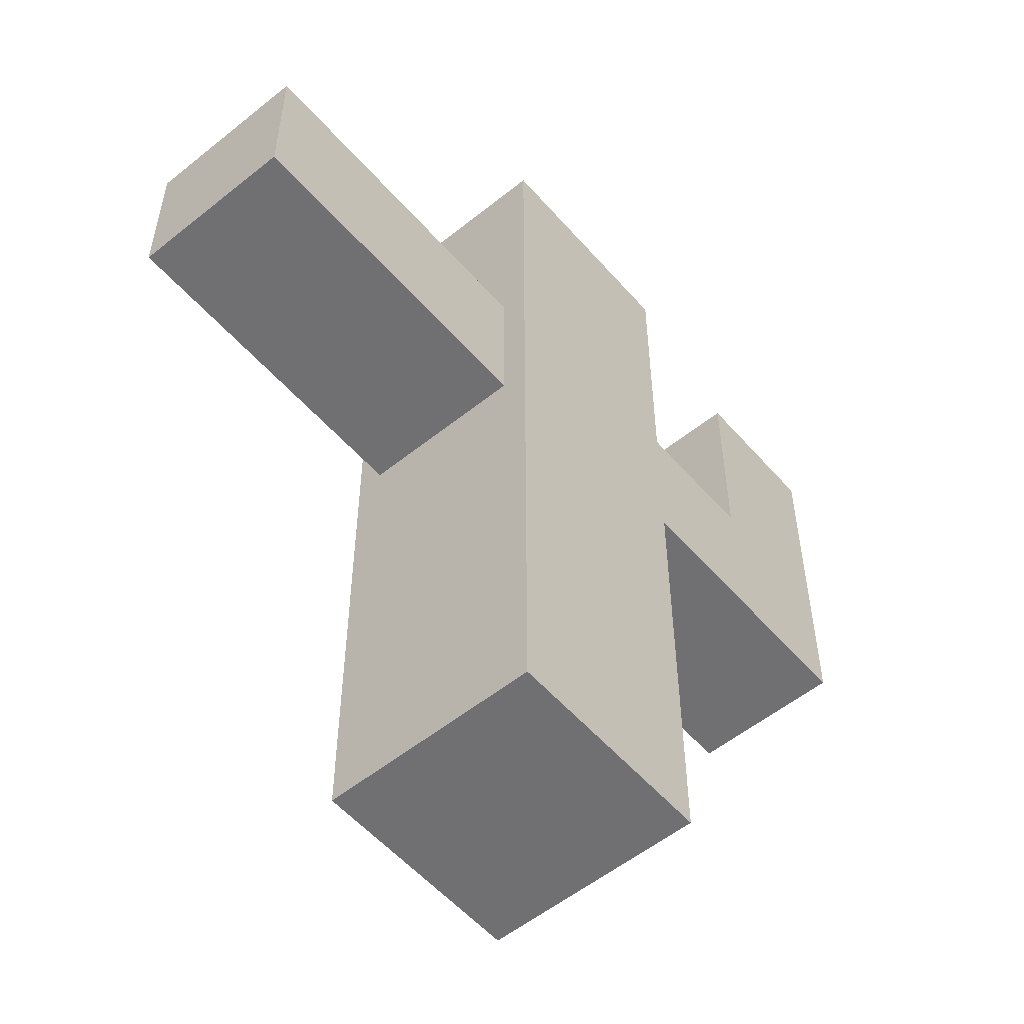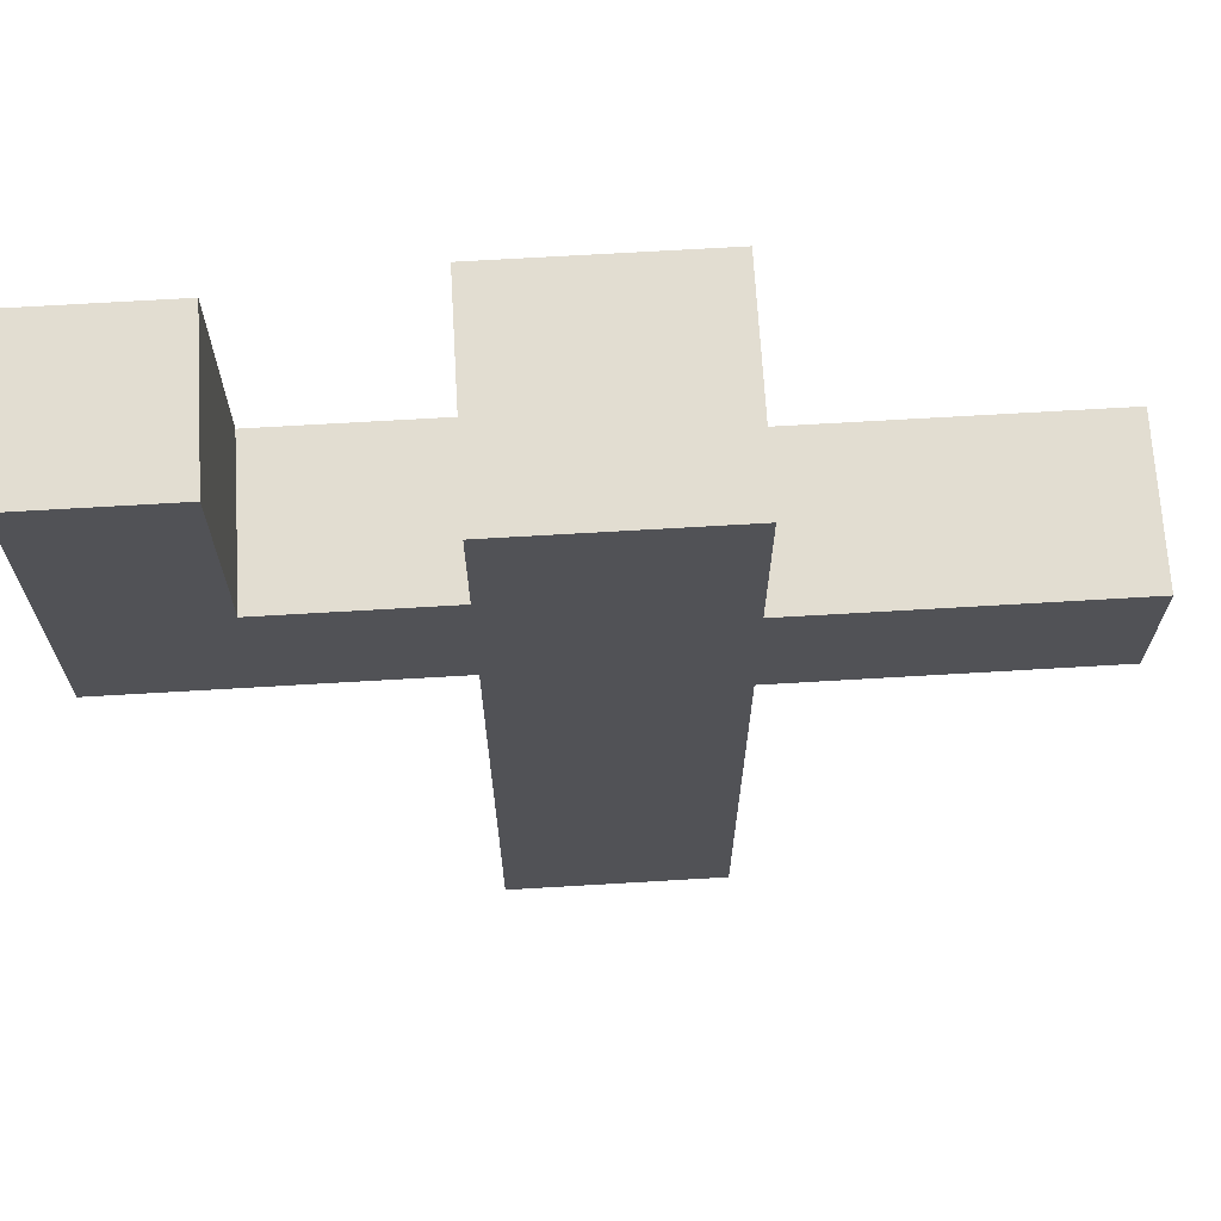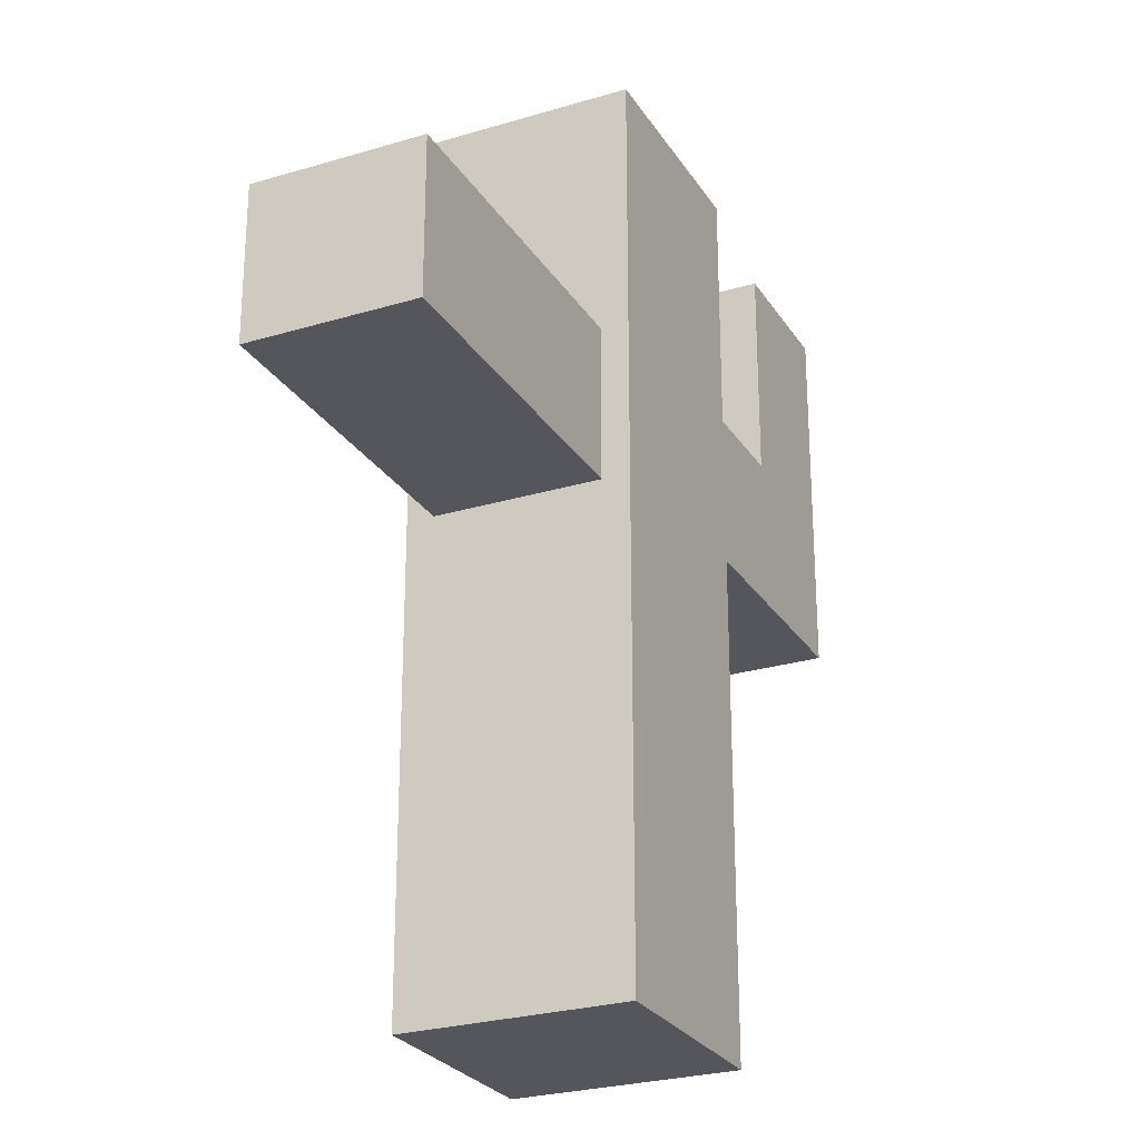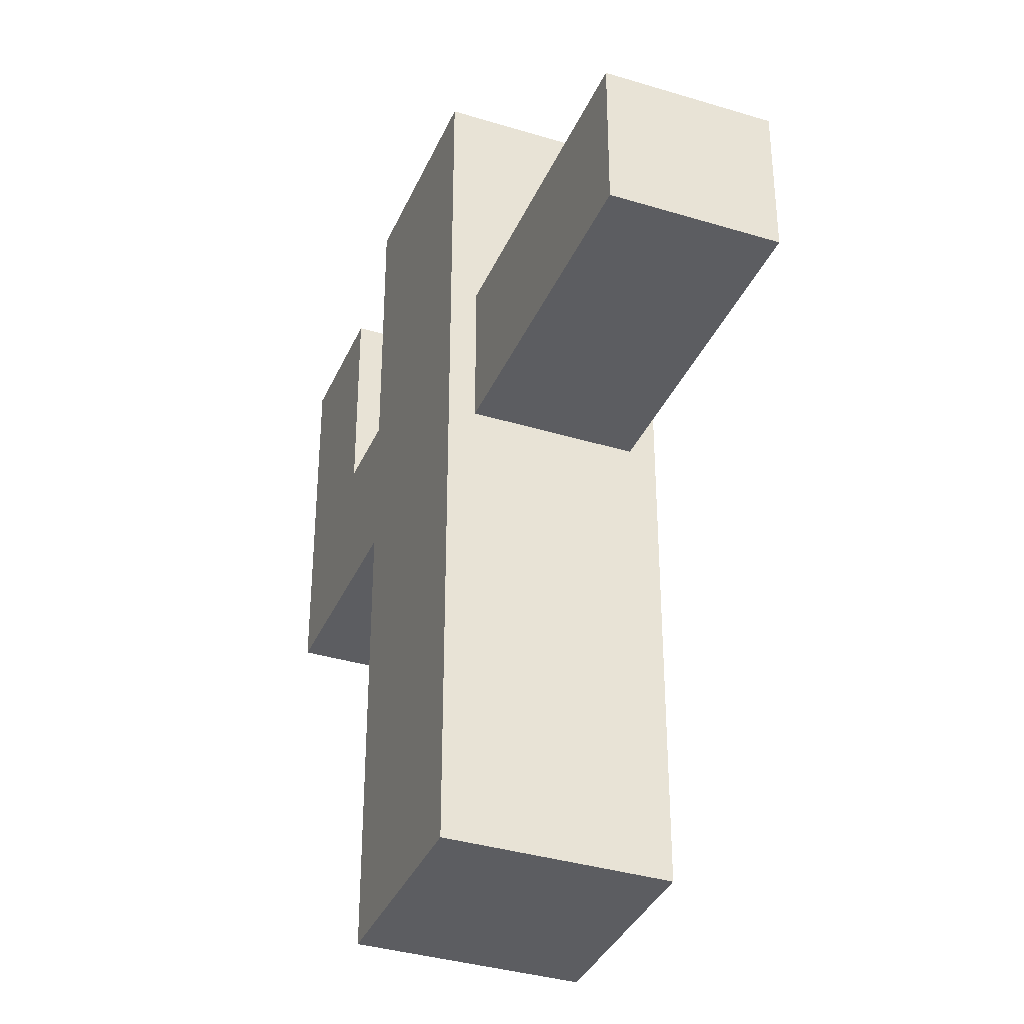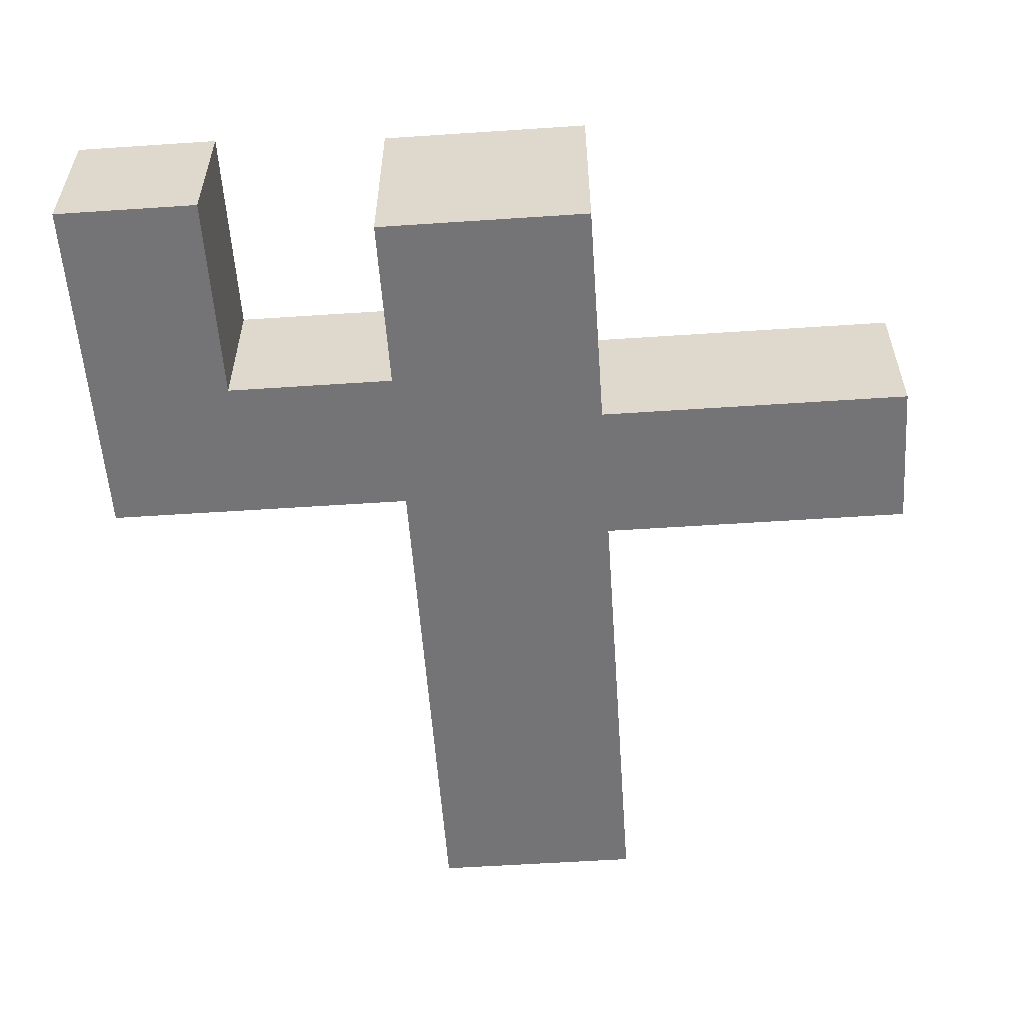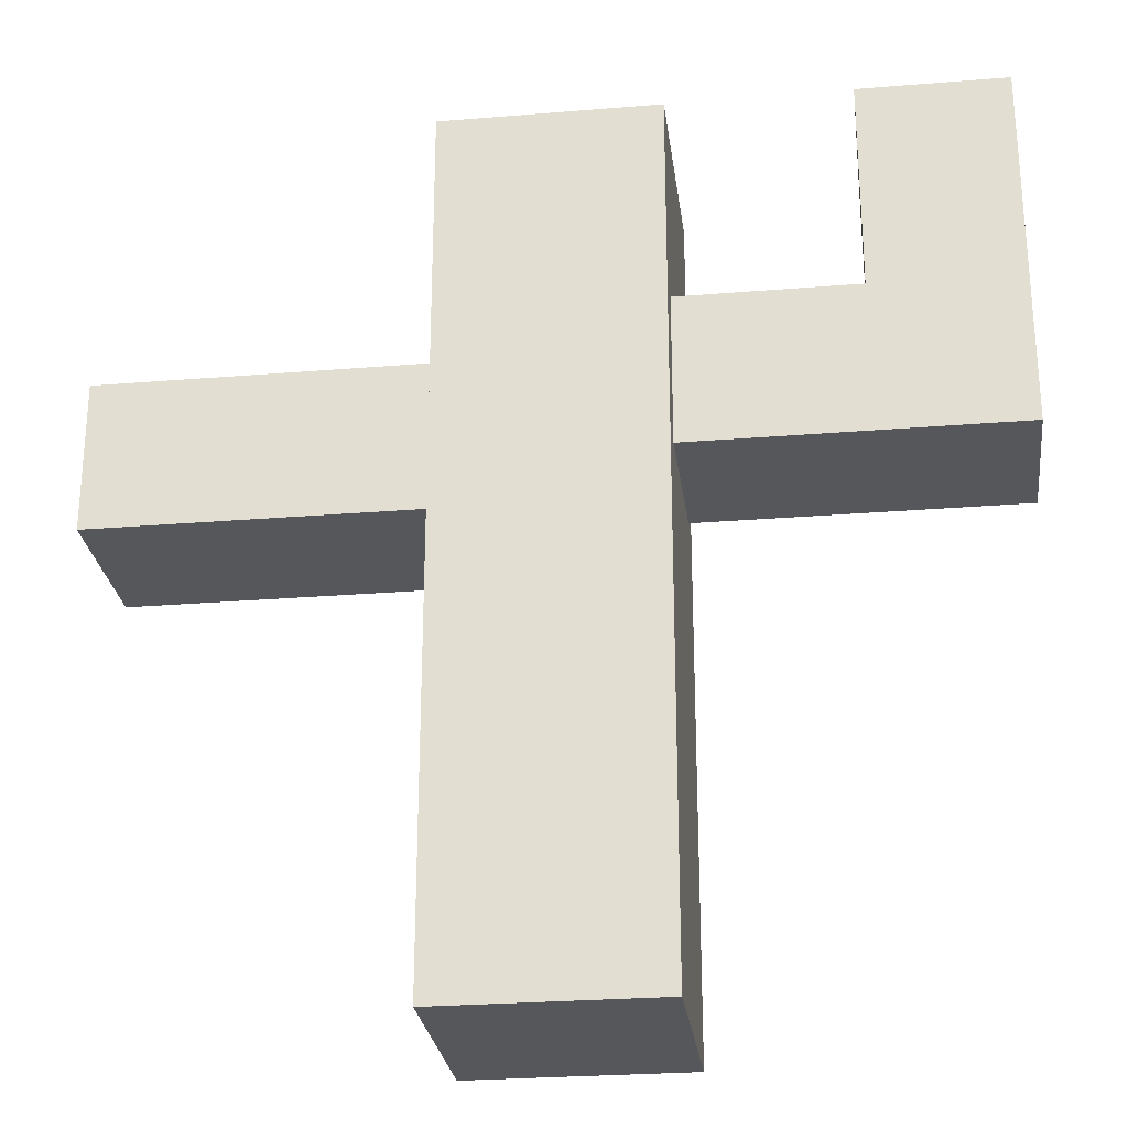
<metadata>
{"format":"obj","ext":"obj","renderer":"f3d","projection":"perspective","resolution":1024,"background":"white","views":[{"elev":-55.0,"azim":-49.7,"up":"+Y"},{"elev":68.4,"azim":176.6,"up":"+Y"},{"elev":-26.2,"azim":-64.6,"up":"+Y"},{"elev":-36.3,"azim":-111.7,"up":"+Y"},{"elev":-56.3,"azim":-176.0,"up":"+Z"},{"elev":-26.6,"azim":7.3,"up":"+Y"}]}
</metadata>
<code>
g Body3
v 241 155.3 -18.23
v 241 155.3 18.01
v 241 205.3 18.01
v 241 205.3 -18.23
v 275 205.3 18.01
v 275 205.3 -18.23
v 200 120 18.01
v 200 120 -18.23
v 275 120 -18.23
v 275 120 18.01
v 200 155.3 18.01
v 200 155.3 -18.23
v 150 107.6 -18.81
v 150 107.6 18.81
v 75 107.6 18.81
v 75 107.6 -18.81
v 150 142.4 -18.81
v 75 142.4 -18.81
v 150 142.4 18.81
v 75 142.4 18.81
v 150 0 25
v 200 0 25
v 200 200 25
v 150 200 25
v 150 0 -25
v 150 200 -25
v 200 0 -25
v 200 200 -25
f 1 2 4
f 4 2 3
f 5 6 3
f 3 6 4
f 7 8 10
f 10 8 9
f 11 7 2
f 2 7 10
f 2 10 5
f 5 3 2
f 2 1 11
f 11 1 12
f 12 1 8
f 8 1 9
f 9 1 6
f 6 1 4
f 6 5 9
f 9 5 10
f 13 14 16
f 16 14 15
f 17 13 18
f 18 13 16
f 19 17 20
f 20 17 18
f 14 19 15
f 15 19 20
f 20 18 15
f 15 18 16
f 21 22 24
f 24 22 23
f 13 21 14
f 14 21 24
f 14 24 19
f 19 24 26
f 19 26 17
f 17 26 13
f 13 26 25
f 13 25 21
f 27 25 28
f 28 25 26
f 7 27 8
f 8 27 28
f 8 28 12
f 12 28 11
f 11 28 23
f 11 23 7
f 7 23 22
f 7 22 27
f 23 28 24
f 24 28 26
f 22 21 27
f 27 21 25

</code>
